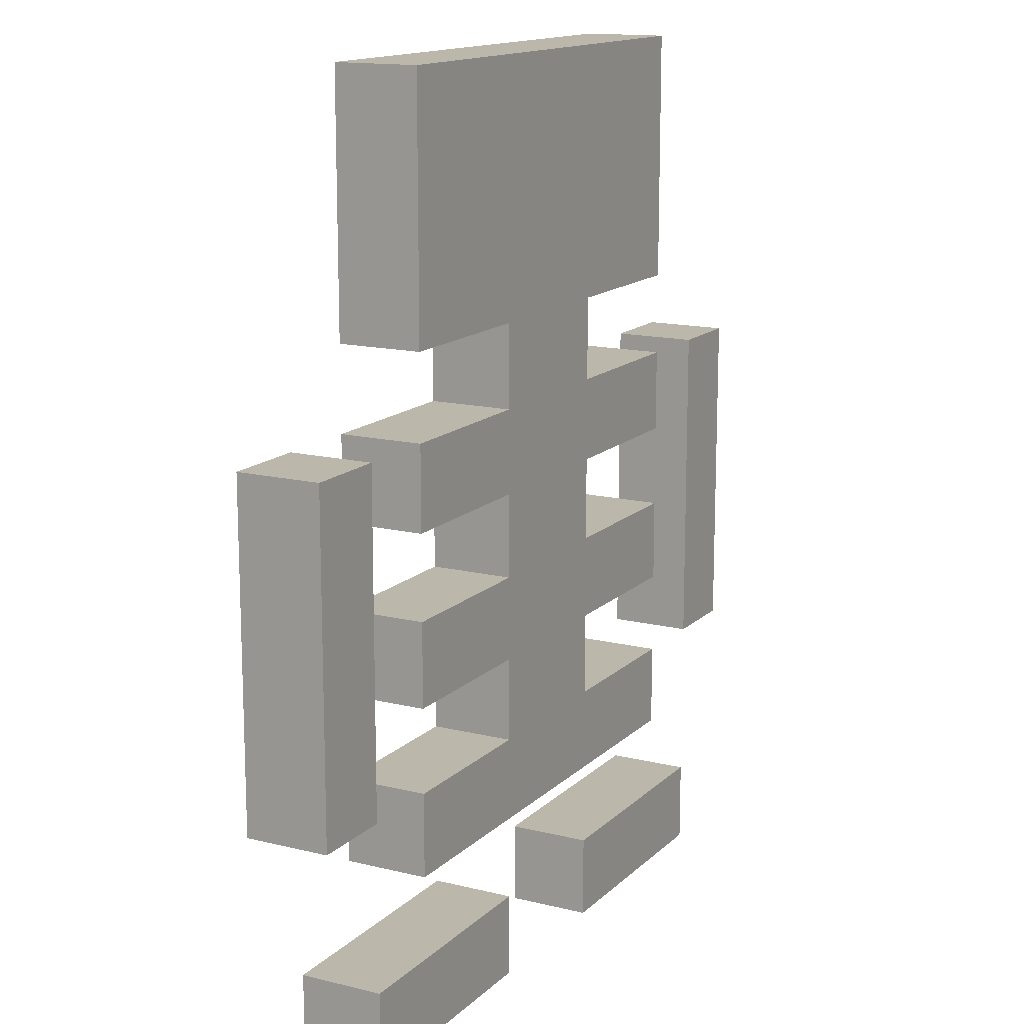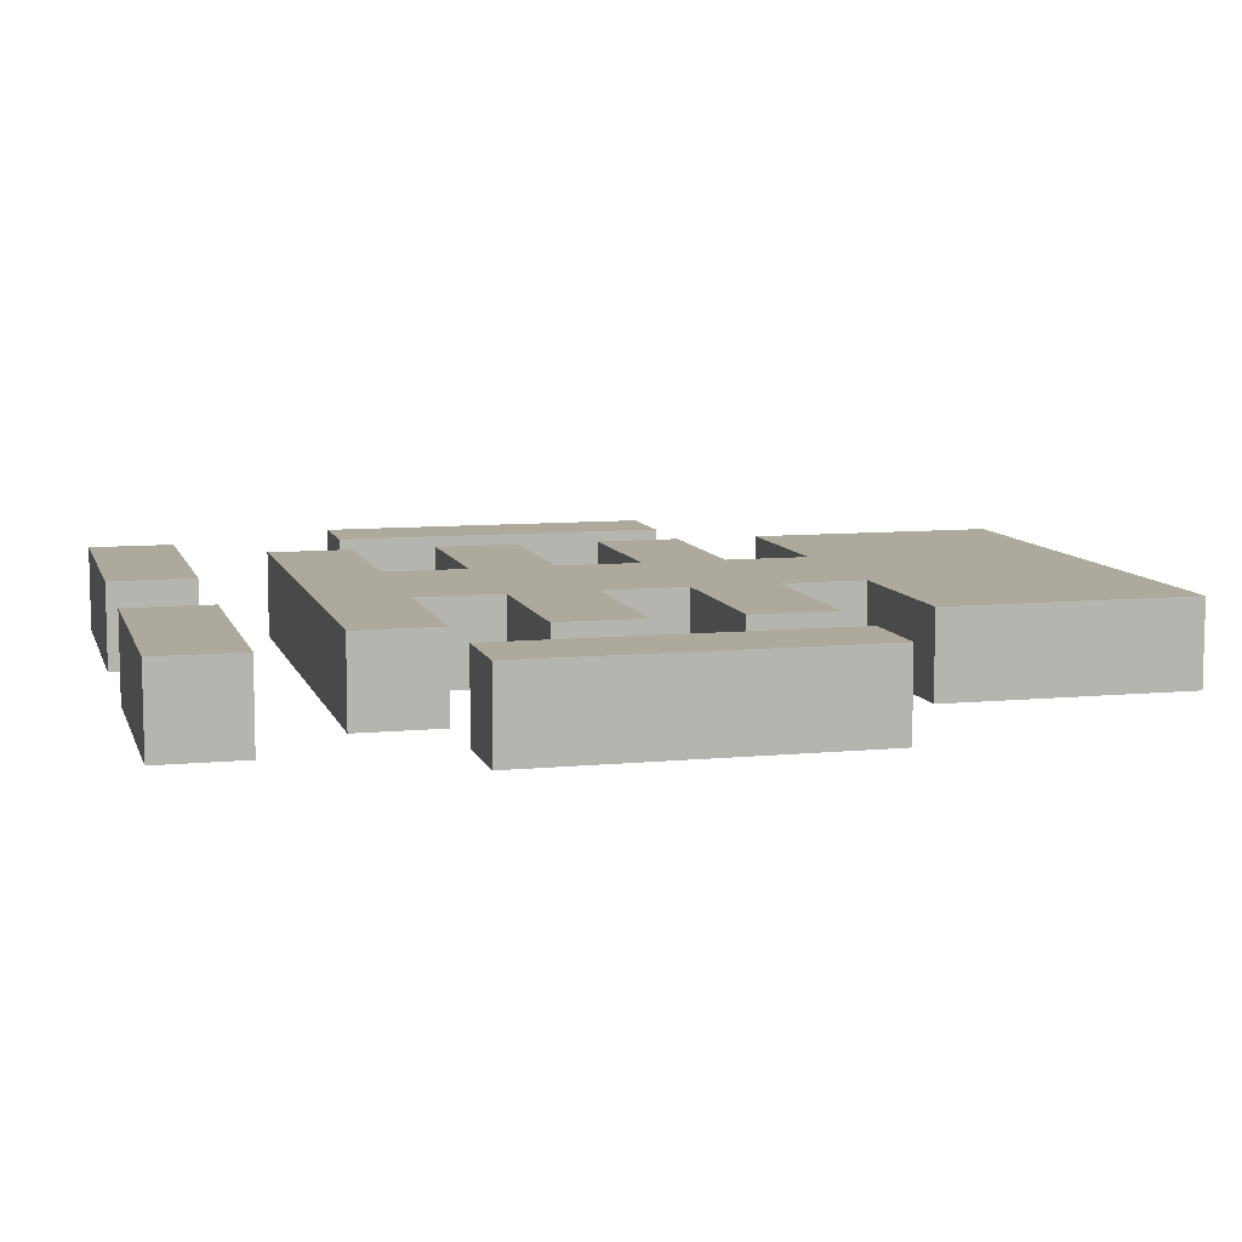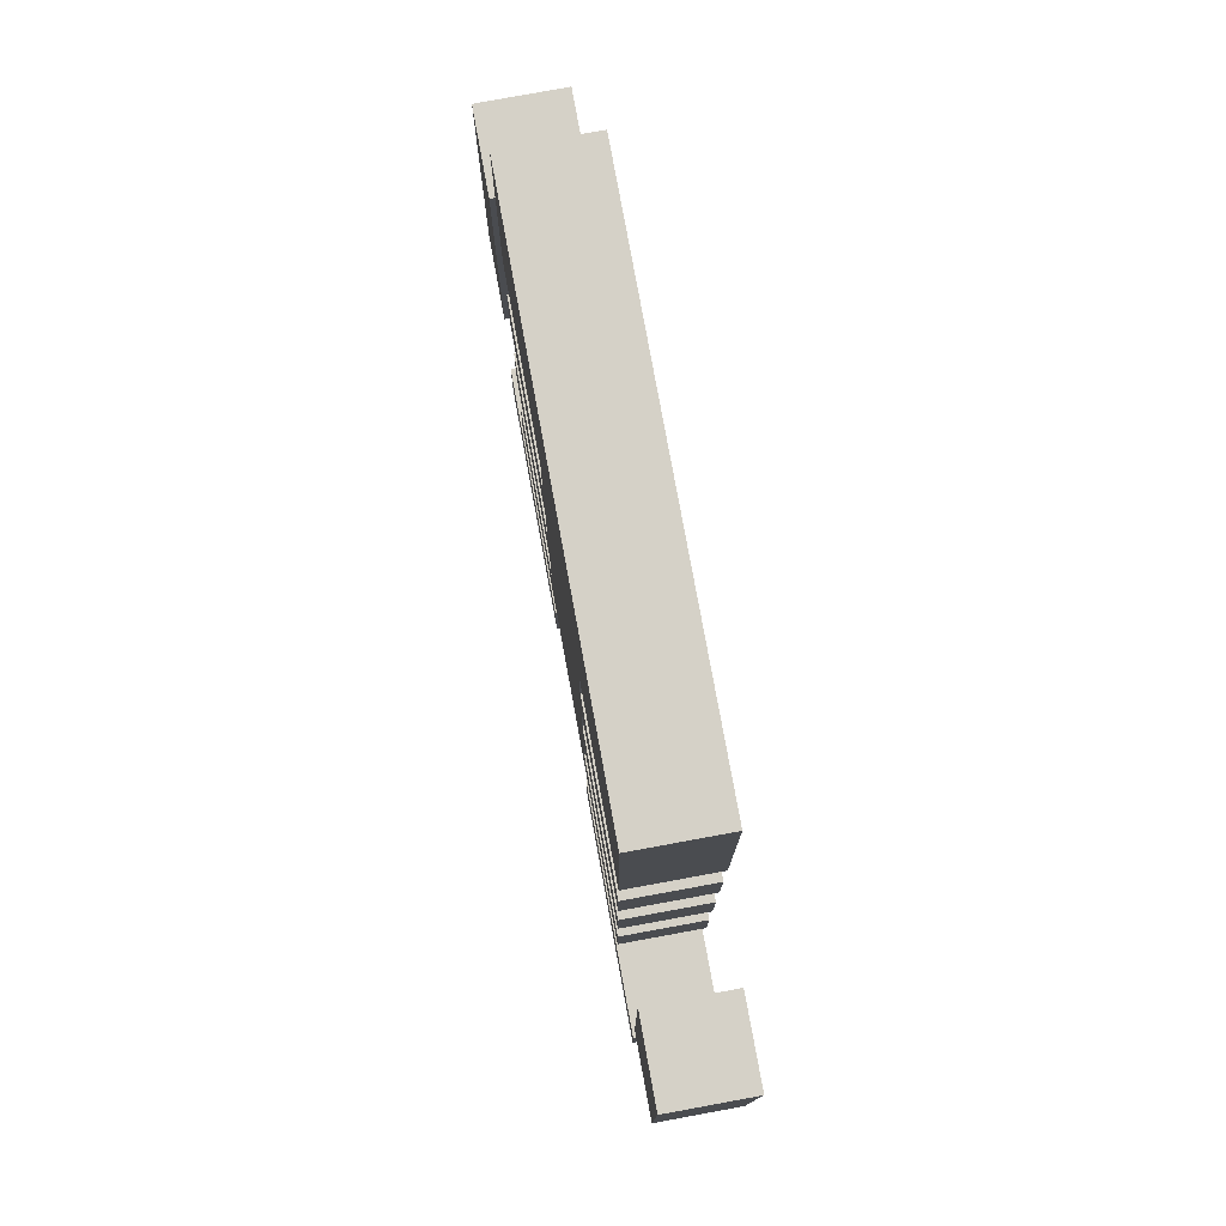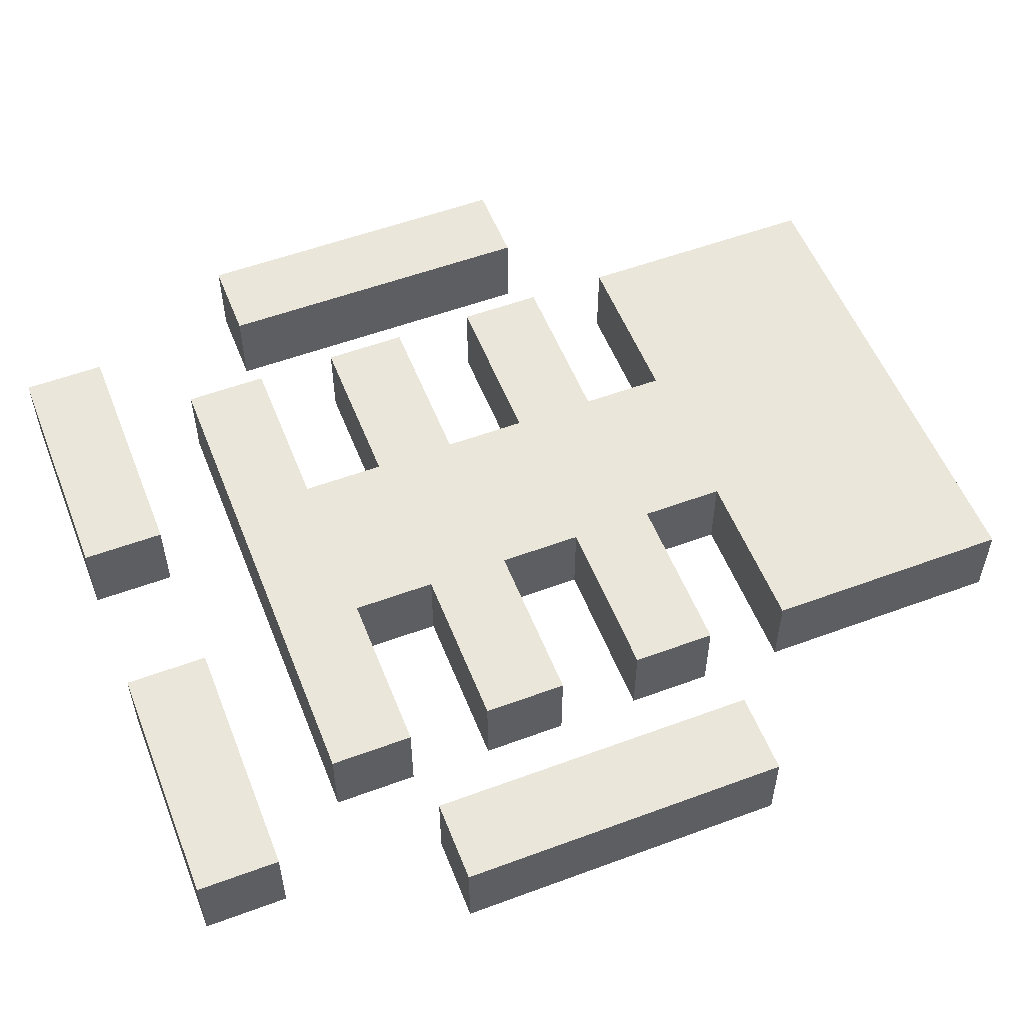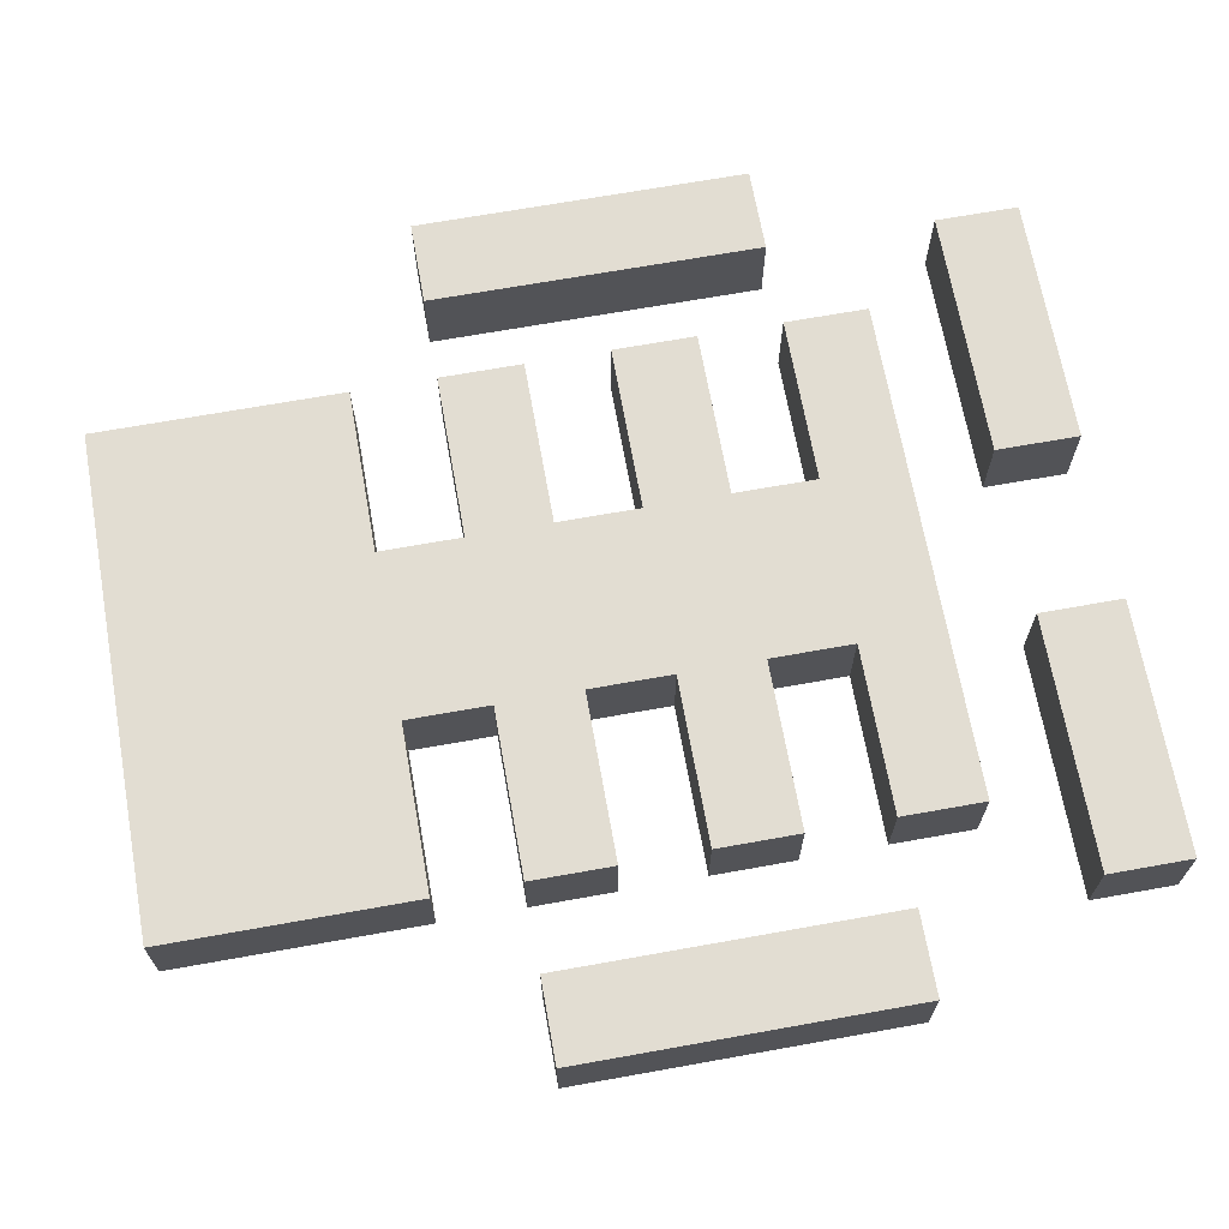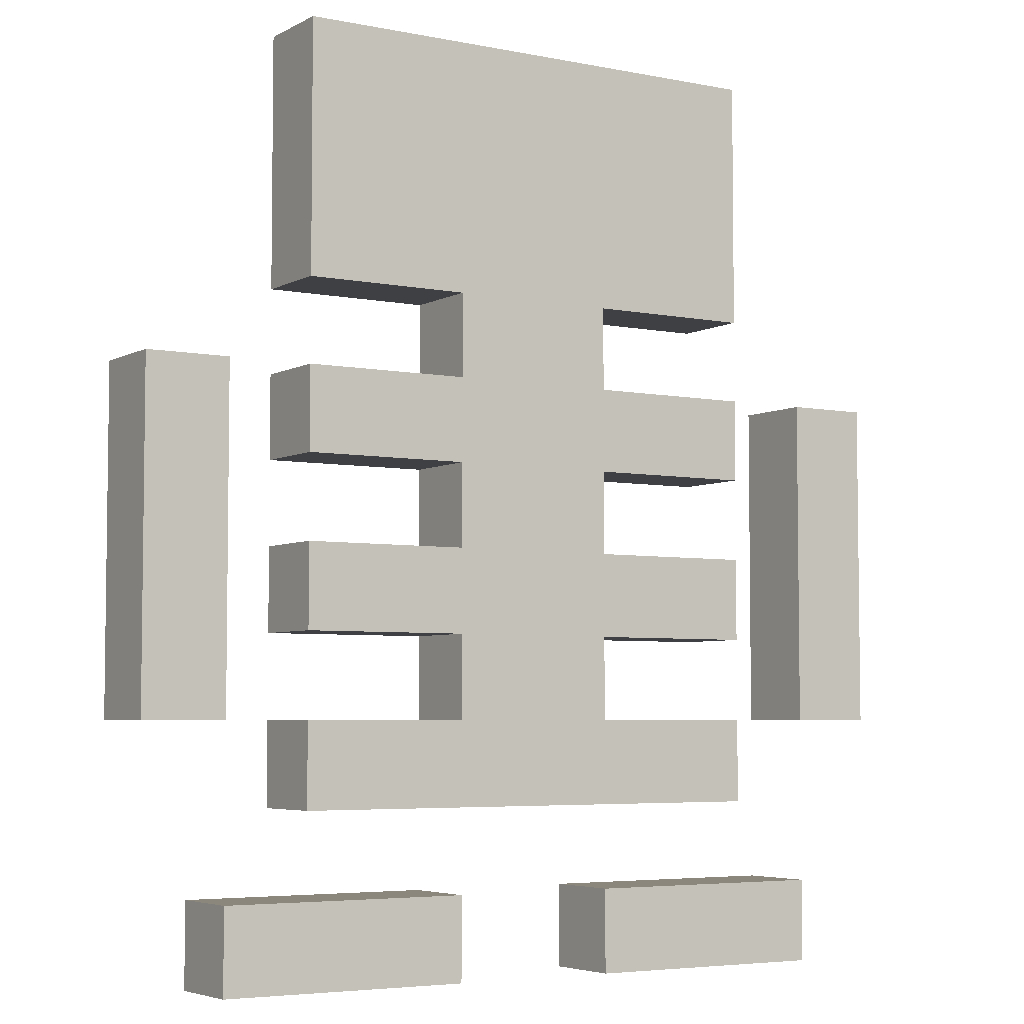
<metadata>
{"format":"obj","ext":"obj","renderer":"f3d","projection":"perspective","resolution":1024,"background":"white","views":[{"elev":14.5,"azim":118.3,"up":"+Y"},{"elev":8.9,"azim":75.3,"up":"+Z"},{"elev":78.8,"azim":79.6,"up":"+Y"},{"elev":54.8,"azim":68.6,"up":"+Z"},{"elev":68.1,"azim":-100.2,"up":"+Z"},{"elev":-5.0,"azim":147.7,"up":"+Y"}]}
</metadata>
<code>
o
v -0.5 1.5 -1.9
v -0.5 1.5 -2
v -0.5 1.9 -1.9
v -0.5 1.9 -2
v -0.4 1.2 -1.9
v -0.4 1.2 -2
v -0.4 1.3 -1.9
v -0.4 1.3 -2
v -0.3 1.4 -1.9
v -0.3 1.4 -2
v -0.3 1.5 -1.9
v -0.3 1.5 -2
v -0.3 1.6 -1.9
v -0.3 1.6 -2
v -0.3 1.7 -1.9
v -0.3 1.7 -2
v -0.3 1.8 -1.9
v -0.3 1.8 -2
v -0.3 1.9 -1.9
v -0.3 1.9 -2
v -0.3 2 -1.9
v -0.3 2 -2
v -0.3 2.3 -1.9
v -0.3 2.3 -2
v -0.1 1.5 -1.9
v -0.1 1.5 -2
v -0.1 1.6 -1.9
v -0.1 1.6 -2
v -0.1 1.7 -1.9
v -0.1 1.7 -2
v -0.1 1.8 -1.9
v -0.1 1.8 -2
v -0.1 1.9 -1.9
v -0.1 1.9 -2
v -0.1 2 -1.9
v -0.1 2 -2
v 0.1 1.2 -1.9
v 0.1 1.2 -2
v 0.1 1.3 -1.9
v 0.1 1.3 -2
v 0.4 1.5 -1.9
v 0.4 1.5 -2
v 0.4 1.9 -1.9
v 0.4 1.9 -2
v -0.4 1.5 -1.9
v -0.4 1.5 -2
v -0.4 1.9 -1.9
v -0.4 1.9 -2
v -0.1 1.2 -1.9
v -0.1 1.2 -2
v -0.1 1.3 -1.9
v -0.1 1.3 -2
v 0.1 1.5 -1.9
v 0.1 1.5 -2
v 0.1 1.6 -1.9
v 0.1 1.6 -2
v 0.1 1.7 -1.9
v 0.1 1.7 -2
v 0.1 1.8 -1.9
v 0.1 1.8 -2
v 0.1 1.9 -1.9
v 0.1 1.9 -2
v 0.1 2 -1.9
v 0.1 2 -2
v 0.3 1.4 -1.9
v 0.3 1.4 -2
v 0.3 1.5 -1.9
v 0.3 1.5 -2
v 0.3 1.6 -1.9
v 0.3 1.6 -2
v 0.3 1.7 -1.9
v 0.3 1.7 -2
v 0.3 1.8 -1.9
v 0.3 1.8 -2
v 0.3 1.9 -1.9
v 0.3 1.9 -2
v 0.3 2 -1.9
v 0.3 2 -2
v 0.3 2.3 -1.9
v 0.3 2.3 -2
v 0.4 1.2 -1.9
v 0.4 1.2 -2
v 0.4 1.3 -1.9
v 0.4 1.3 -2
v 0.5 1.5 -1.9
v 0.5 1.5 -2
v 0.5 1.9 -1.9
v 0.5 1.9 -2
v -0.5 1.5 -1.9
v -0.5 1.9 -1.9
v -0.4 1.2 -1.9
v -0.4 1.3 -1.9
v -0.4 1.5 -1.9
v -0.4 1.9 -1.9
v -0.3 1.4 -1.9
v -0.3 1.5 -1.9
v -0.3 1.6 -1.9
v -0.3 1.7 -1.9
v -0.3 1.8 -1.9
v -0.3 1.9 -1.9
v -0.3 2 -1.9
v -0.3 2.3 -1.9
v -0.1 1.2 -1.9
v -0.1 1.3 -1.9
v -0.1 1.5 -1.9
v -0.1 1.6 -1.9
v -0.1 1.7 -1.9
v -0.1 1.8 -1.9
v -0.1 1.9 -1.9
v -0.1 2 -1.9
v 0.1 1.2 -1.9
v 0.1 1.3 -1.9
v 0.1 1.5 -1.9
v 0.1 1.6 -1.9
v 0.1 1.7 -1.9
v 0.1 1.8 -1.9
v 0.1 1.9 -1.9
v 0.1 2 -1.9
v 0.3 1.4 -1.9
v 0.3 1.5 -1.9
v 0.3 1.6 -1.9
v 0.3 1.7 -1.9
v 0.3 1.8 -1.9
v 0.3 1.9 -1.9
v 0.3 2 -1.9
v 0.3 2.3 -1.9
v 0.4 1.2 -1.9
v 0.4 1.3 -1.9
v 0.4 1.5 -1.9
v 0.4 1.9 -1.9
v 0.5 1.5 -1.9
v 0.5 1.9 -1.9
v -0.5 1.5 -2
v -0.5 1.9 -2
v -0.4 1.2 -2
v -0.4 1.3 -2
v -0.4 1.5 -2
v -0.4 1.9 -2
v -0.3 1.4 -2
v -0.3 1.5 -2
v -0.3 1.6 -2
v -0.3 1.7 -2
v -0.3 1.8 -2
v -0.3 1.9 -2
v -0.3 2 -2
v -0.3 2.3 -2
v -0.1 1.2 -2
v -0.1 1.3 -2
v -0.1 1.5 -2
v -0.1 1.6 -2
v -0.1 1.7 -2
v -0.1 1.8 -2
v -0.1 1.9 -2
v -0.1 2 -2
v 0.1 1.2 -2
v 0.1 1.3 -2
v 0.1 1.5 -2
v 0.1 1.6 -2
v 0.1 1.7 -2
v 0.1 1.8 -2
v 0.1 1.9 -2
v 0.1 2 -2
v 0.3 1.4 -2
v 0.3 1.5 -2
v 0.3 1.6 -2
v 0.3 1.7 -2
v 0.3 1.8 -2
v 0.3 1.9 -2
v 0.3 2 -2
v 0.3 2.3 -2
v 0.4 1.2 -2
v 0.4 1.3 -2
v 0.4 1.5 -2
v 0.4 1.9 -2
v 0.5 1.5 -2
v 0.5 1.9 -2
v -0.4 1.2 -1.9
v -0.1 1.2 -1.9
v 0.1 1.2 -1.9
v 0.4 1.2 -1.9
v -0.4 1.2 -2
v -0.1 1.2 -2
v 0.1 1.2 -2
v 0.4 1.2 -2
v -0.3 1.4 -1.9
v 0.3 1.4 -1.9
v -0.3 1.4 -2
v 0.3 1.4 -2
v -0.5 1.5 -1.9
v -0.4 1.5 -1.9
v 0.4 1.5 -1.9
v 0.5 1.5 -1.9
v -0.5 1.5 -2
v -0.4 1.5 -2
v 0.4 1.5 -2
v 0.5 1.5 -2
v -0.3 1.6 -1.9
v -0.1 1.6 -1.9
v 0.1 1.6 -1.9
v 0.3 1.6 -1.9
v -0.3 1.6 -2
v -0.1 1.6 -2
v 0.1 1.6 -2
v 0.3 1.6 -2
v -0.3 1.8 -1.9
v -0.1 1.8 -1.9
v 0.1 1.8 -1.9
v 0.3 1.8 -1.9
v -0.3 1.8 -2
v -0.1 1.8 -2
v 0.1 1.8 -2
v 0.3 1.8 -2
v -0.3 2 -1.9
v -0.1 2 -1.9
v 0.1 2 -1.9
v 0.3 2 -1.9
v -0.3 2 -2
v -0.1 2 -2
v 0.1 2 -2
v 0.3 2 -2
v -0.4 1.3 -1.9
v -0.1 1.3 -1.9
v 0.1 1.3 -1.9
v 0.4 1.3 -1.9
v -0.4 1.3 -2
v -0.1 1.3 -2
v 0.1 1.3 -2
v 0.4 1.3 -2
v -0.3 1.5 -1.9
v -0.1 1.5 -1.9
v 0.1 1.5 -1.9
v 0.3 1.5 -1.9
v -0.3 1.5 -2
v -0.1 1.5 -2
v 0.1 1.5 -2
v 0.3 1.5 -2
v -0.3 1.7 -1.9
v -0.1 1.7 -1.9
v 0.1 1.7 -1.9
v 0.3 1.7 -1.9
v -0.3 1.7 -2
v -0.1 1.7 -2
v 0.1 1.7 -2
v 0.3 1.7 -2
v -0.5 1.9 -1.9
v -0.4 1.9 -1.9
v -0.3 1.9 -1.9
v -0.1 1.9 -1.9
v 0.1 1.9 -1.9
v 0.3 1.9 -1.9
v 0.4 1.9 -1.9
v 0.5 1.9 -1.9
v -0.5 1.9 -2
v -0.4 1.9 -2
v -0.3 1.9 -2
v -0.1 1.9 -2
v 0.1 1.9 -2
v 0.3 1.9 -2
v 0.4 1.9 -2
v 0.5 1.9 -2
v -0.3 2.3 -1.9
v 0.3 2.3 -1.9
v -0.3 2.3 -2
v 0.3 2.3 -2
f 3 2 1
f 4 2 3
f 7 6 5
f 8 6 7
f 11 10 9
f 12 10 11
f 15 14 13
f 16 14 15
f 19 18 17
f 20 18 19
f 23 22 21
f 24 22 23
f 27 26 25
f 28 26 27
f 31 30 29
f 32 30 31
f 35 34 33
f 36 34 35
f 39 38 37
f 40 38 39
f 43 42 41
f 44 42 43
f 45 46 47
f 47 46 48
f 49 50 51
f 51 50 52
f 53 54 55
f 55 54 56
f 57 58 59
f 59 58 60
f 61 62 63
f 63 62 64
f 65 66 67
f 67 66 68
f 69 70 71
f 71 70 72
f 73 74 75
f 75 74 76
f 77 78 79
f 79 78 80
f 81 82 83
f 83 82 84
f 85 86 87
f 87 86 88
f 93 90 89
f 94 90 93
f 103 92 91
f 104 92 103
f 105 96 95
f 106 98 97
f 107 98 106
f 108 100 99
f 109 100 108
f 110 102 101
f 113 109 108
f 113 107 106
f 113 110 109
f 113 105 95
f 113 108 107
f 113 106 105
f 114 110 113
f 115 110 114
f 116 110 115
f 117 110 116
f 118 102 110
f 118 110 117
f 119 113 95
f 120 113 119
f 121 115 114
f 122 115 121
f 123 117 116
f 124 117 123
f 125 102 118
f 126 102 125
f 127 112 111
f 128 112 127
f 131 130 129
f 132 130 131
f 133 134 137
f 137 134 138
f 135 136 147
f 147 136 148
f 139 140 149
f 141 142 150
f 150 142 151
f 143 144 152
f 152 144 153
f 145 146 154
f 152 153 157
f 150 151 157
f 153 154 157
f 139 149 157
f 151 152 157
f 149 150 157
f 157 154 158
f 158 154 159
f 159 154 160
f 160 154 161
f 154 146 162
f 161 154 162
f 139 157 163
f 163 157 164
f 158 159 165
f 165 159 166
f 160 161 167
f 167 161 168
f 162 146 169
f 169 146 170
f 155 156 171
f 171 156 172
f 173 174 175
f 175 174 176
f 181 178 177
f 182 178 181
f 183 180 179
f 184 180 183
f 187 186 185
f 188 186 187
f 193 190 189
f 194 190 193
f 195 192 191
f 196 192 195
f 201 198 197
f 202 198 201
f 203 200 199
f 204 200 203
f 209 206 205
f 210 206 209
f 211 208 207
f 212 208 211
f 217 214 213
f 218 214 217
f 219 216 215
f 220 216 219
f 221 222 225
f 225 222 226
f 223 224 227
f 227 224 228
f 229 230 233
f 233 230 234
f 231 232 235
f 235 232 236
f 237 238 241
f 241 238 242
f 239 240 243
f 243 240 244
f 245 246 253
f 253 246 254
f 247 248 255
f 255 248 256
f 249 250 257
f 257 250 258
f 251 252 259
f 259 252 260
f 261 262 263
f 263 262 264

</code>
